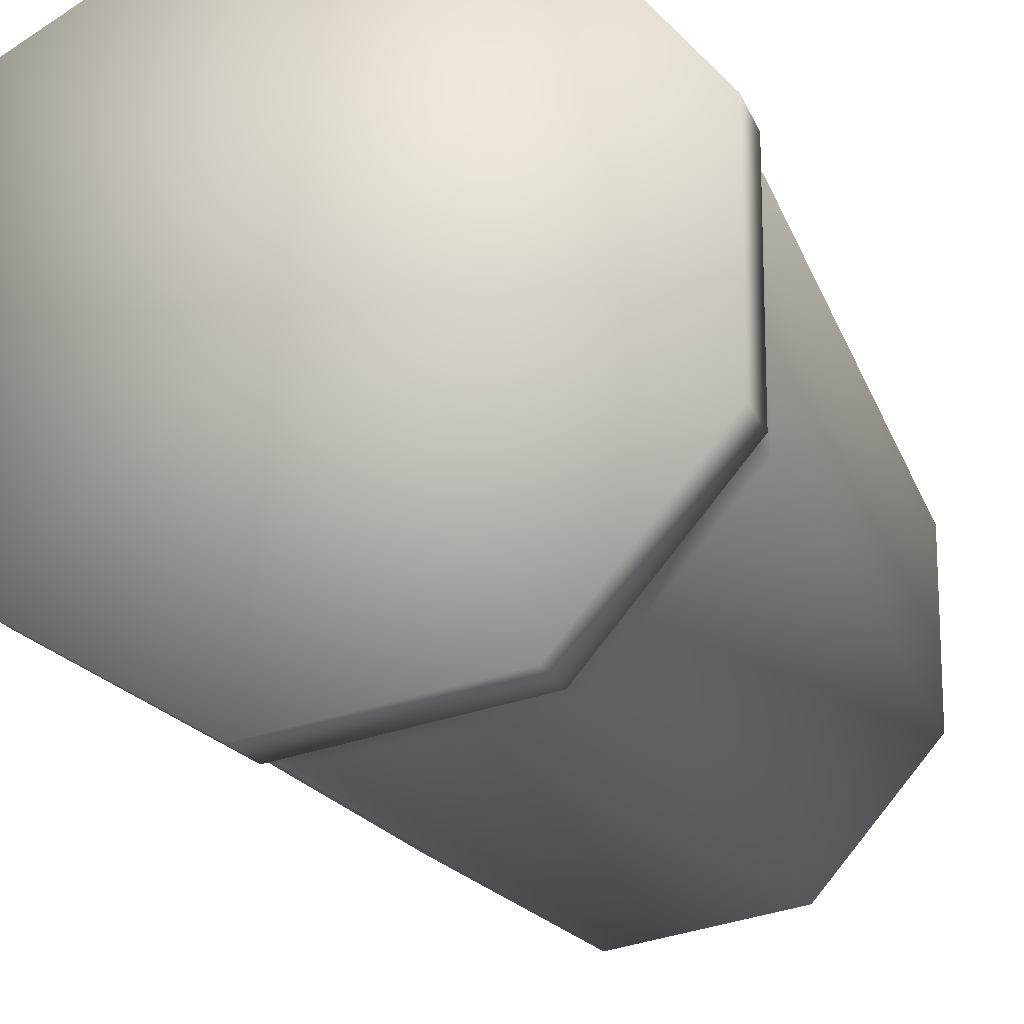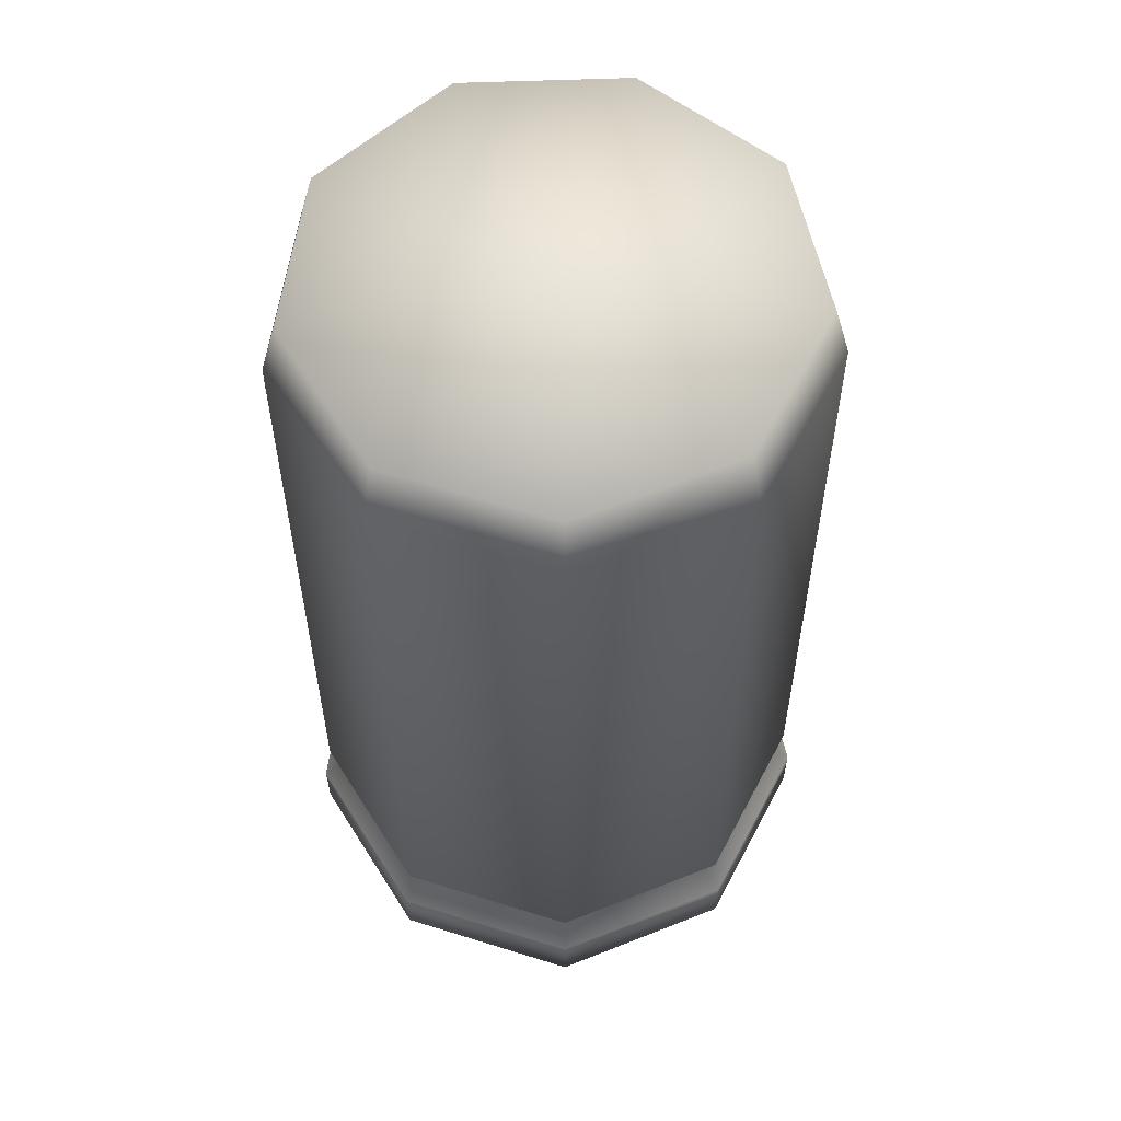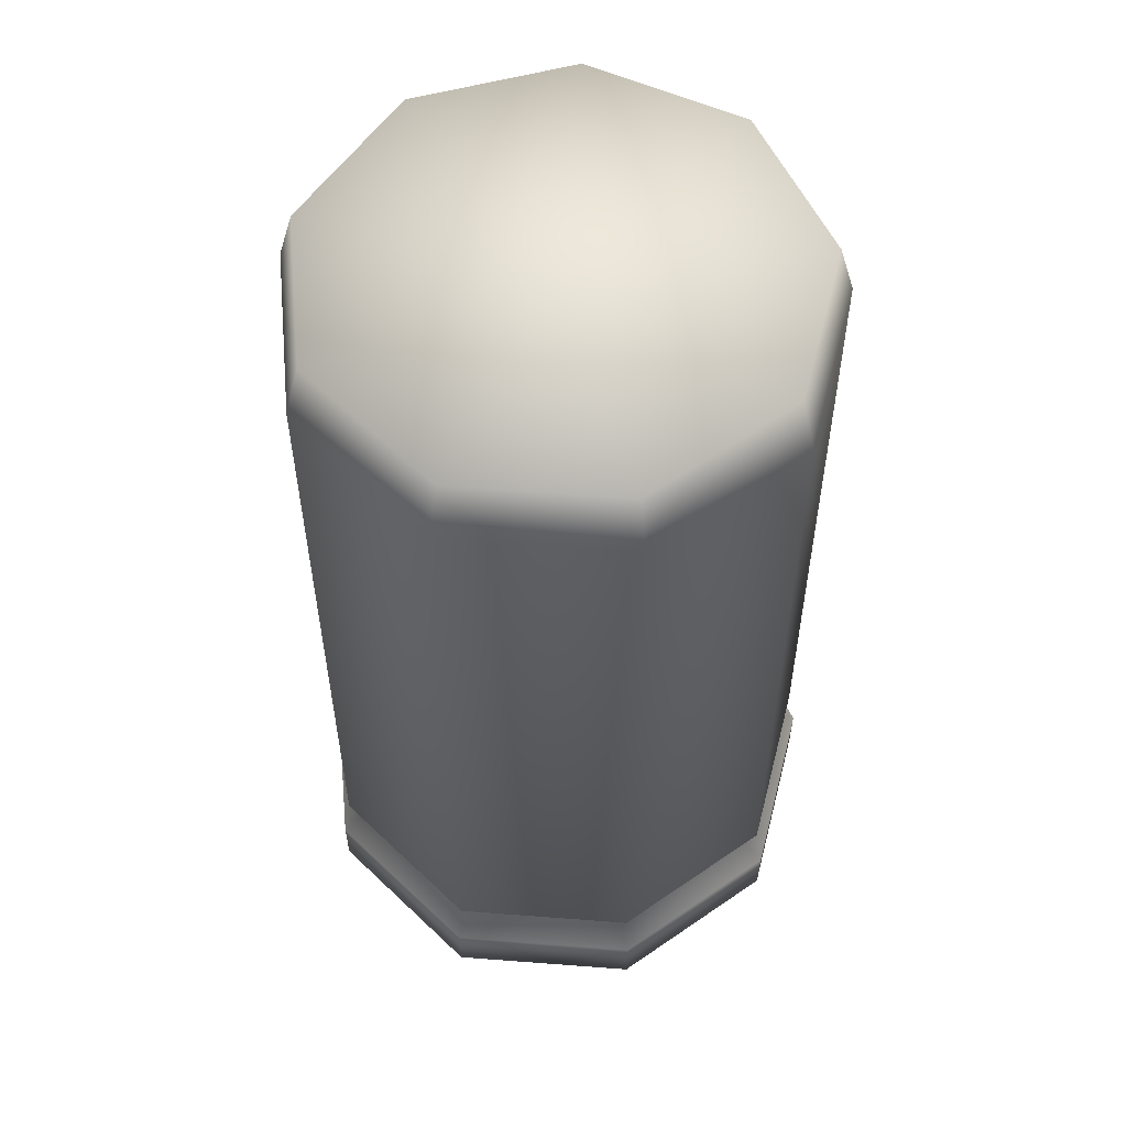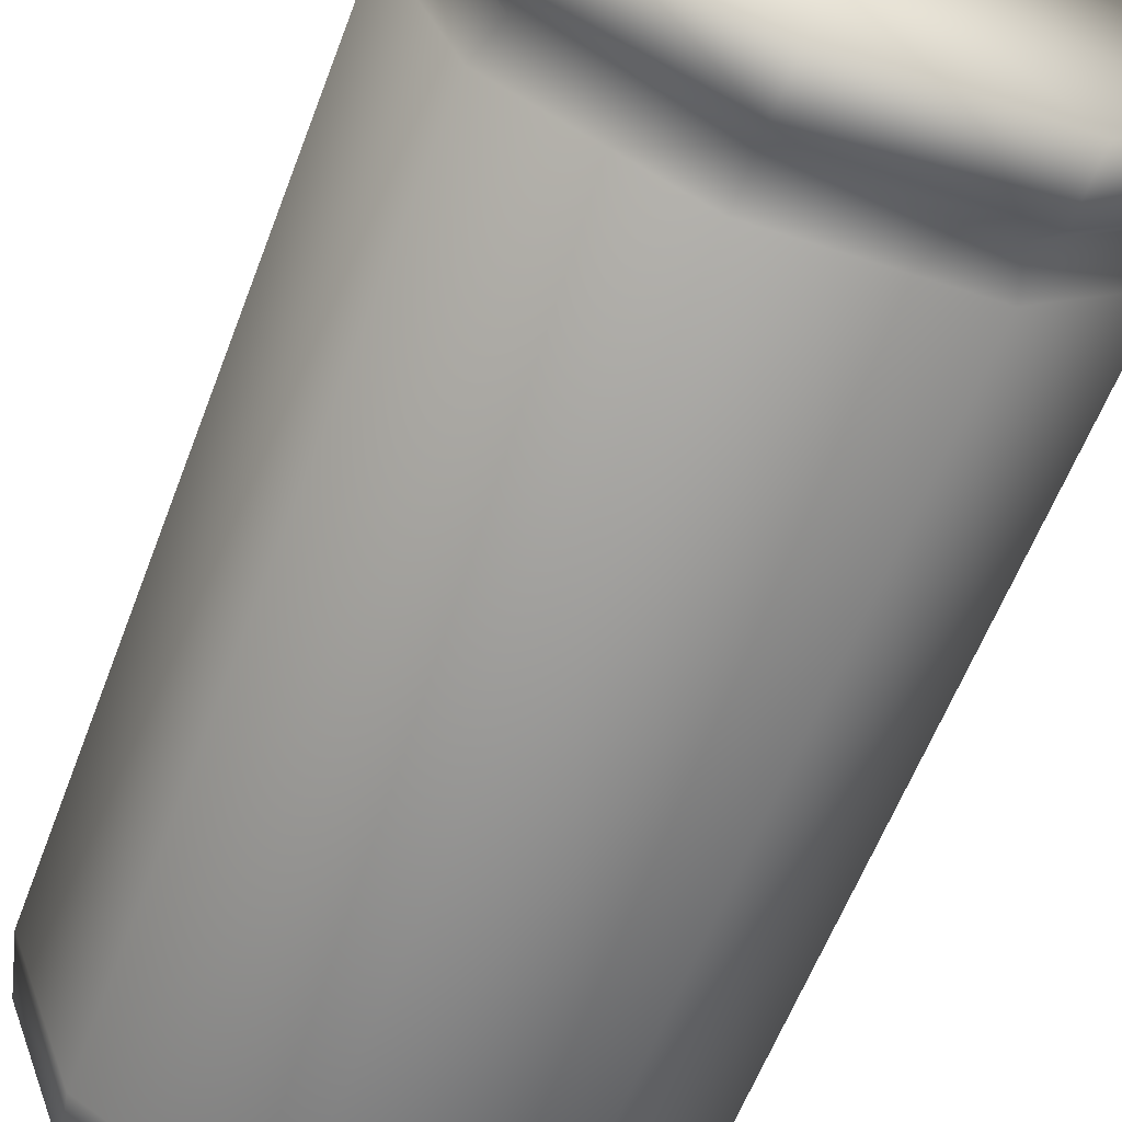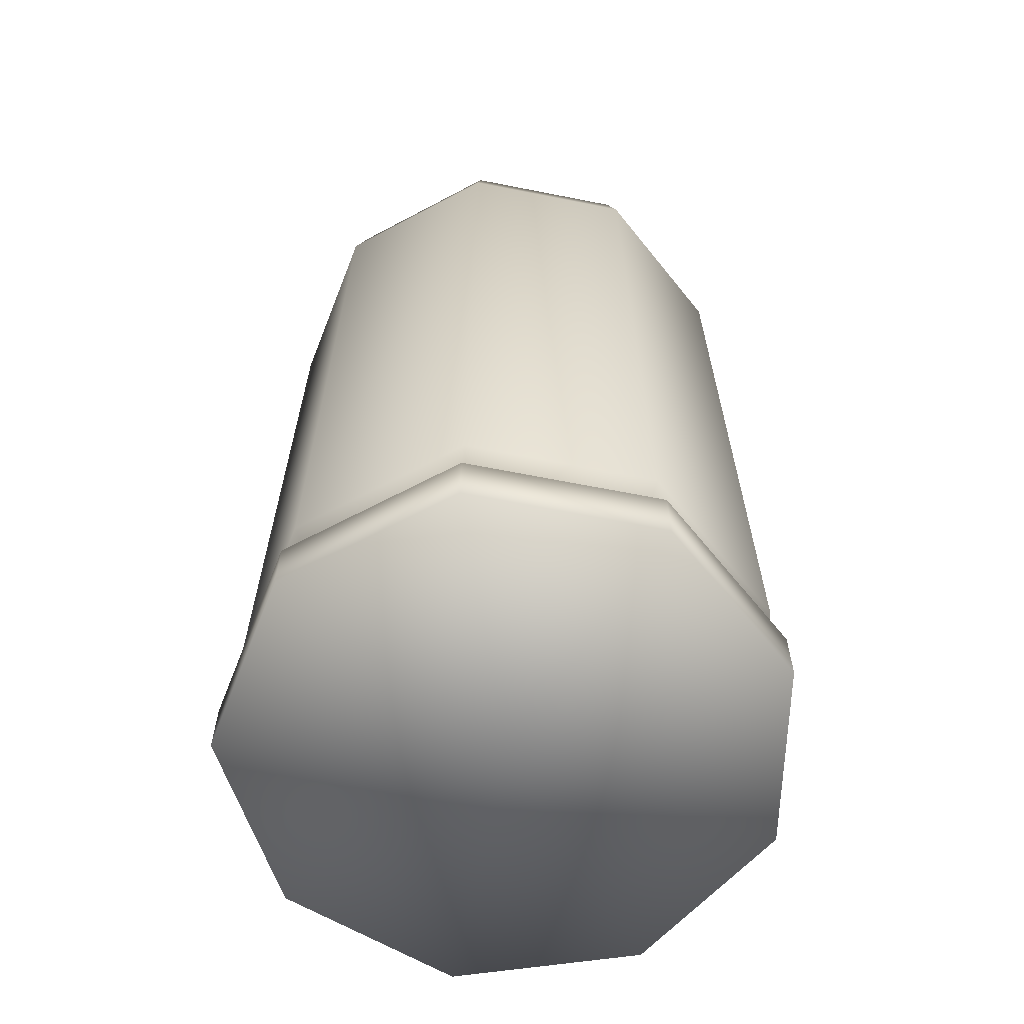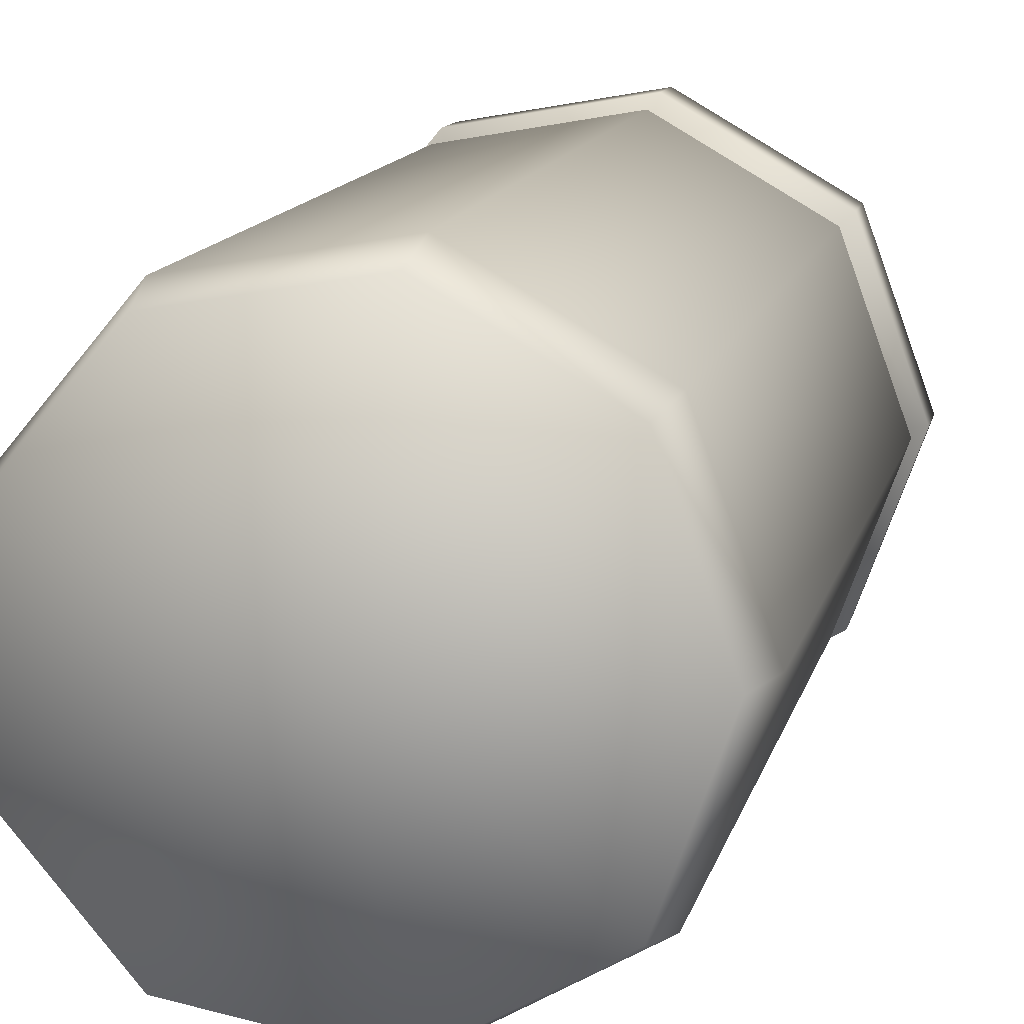
<metadata>
{"format":"obj","ext":"obj","renderer":"f3d","projection":"perspective","resolution":1024,"background":"white","views":[{"elev":-17.2,"azim":-164.2,"up":"+Y"},{"elev":59.4,"azim":47.8,"up":"+Z"},{"elev":58.1,"azim":74.5,"up":"+Z"},{"elev":-64.2,"azim":158.5,"up":"+Y"},{"elev":-61.8,"azim":58.5,"up":"+Z"},{"elev":12.1,"azim":12.0,"up":"+Y"}]}
</metadata>
<code>
v  -0.0275 0 -3.05
v  0.1311 0.8996 -3.05
v  0.6722 0.5872 -3.05
v  0.8859 0 -3.05
v  -0.8859 0.3124 -3.05
v  -0.4843 0.7911 -3.05
v  -0.4843 -0.7911 -3.05
v  -0.8859 -0.3124 -3.05
v  0.6722 -0.5872 -3.05
v  0.1311 -0.8996 -3.05
v  0.6722 0.5872 -2.858
v  0.8859 0 -2.858
v  0.1311 0.8996 -2.858
v  -0.4843 0.7911 -2.858
v  -0.8859 0.3124 -2.858
v  -0.8859 -0.3124 -2.858
v  -0.4843 -0.7911 -2.858
v  0.1311 -0.8996 -2.858
v  0.6722 -0.5872 -2.858
v  -0.0275 0 -0.0004
v  0.5871 -0.5158 -0.0004
v  0.7749 0 -0.0004
v  0.5871 0.5158 -0.0004
v  0.1118 0.7902 -0.0004
v  -0.4287 0.6949 -0.0004
v  -0.7816 0.2744 -0.0004
v  -0.7816 -0.2744 -0.0004
v  -0.4287 -0.6949 -0.0004
v  0.1118 -0.7902 -0.0004
v  0.6049 0.5307 -2.788
v  0.7981 0 -2.788
v  0.1158 0.8131 -2.788
v  -0.4404 0.715 -2.788
v  -0.8034 0.2824 -2.788
v  -0.8034 -0.2824 -2.788
v  -0.4404 -0.715 -2.788
v  0.1158 -0.8131 -2.788
v  0.6049 -0.5307 -2.788
v  0.6478 0.5666 -2.677
v  0.854 0 -2.677
v  0.1255 0.8681 -2.677
v  -0.4683 0.7634 -2.677
v  -0.8559 0.3015 -2.677
v  -0.8559 -0.3015 -2.677
v  -0.4683 -0.7634 -2.677
v  0.1255 -0.8681 -2.677
v  0.6478 -0.5666 -2.677
v  0.6269 0.5491 -0.1827
v  0.8268 0 -0.1827
v  0.1208 0.8413 -0.1827
v  -0.4547 0.7399 -0.1827
v  -0.8303 0.2922 -0.1827
v  -0.8303 -0.2922 -0.1827
v  -0.4547 -0.7399 -0.1827
v  0.1208 -0.8413 -0.1827
v  0.6269 -0.5491 -0.1827
o casquilloES
g casquilloES
f 1 2 3 4
f 1 5 6 2
f 1 7 8 5
f 1 9 10 7
f 1 4 9
f 4 3 11 12
f 3 2 13 11
f 2 6 14 13
f 6 5 15 14
f 5 8 16 15
f 8 7 17 16
f 7 10 18 17
f 10 9 19 18
f 9 4 12 19
f 20 21 22 23
f 20 23 24 25
f 20 25 26 27
f 20 27 28 29
f 20 29 21
f 12 11 30 31
f 11 13 32 30
f 13 14 33 32
f 14 15 34 33
f 15 16 35 34
f 16 17 36 35
f 17 18 37 36
f 18 19 38 37
f 19 12 31 38
f 31 30 39 40
f 30 32 41 39
f 32 33 42 41
f 33 34 43 42
f 34 35 44 43
f 35 36 45 44
f 36 37 46 45
f 37 38 47 46
f 38 31 40 47
f 40 39 48 49
f 39 41 50 48
f 41 42 51 50
f 42 43 52 51
f 43 44 53 52
f 44 45 54 53
f 45 46 55 54
f 46 47 56 55
f 47 40 49 56
f 49 48 23 22
f 48 50 24 23
f 50 51 25 24
f 51 52 26 25
f 52 53 27 26
f 53 54 28 27
f 54 55 29 28
f 55 56 21 29
f 56 49 22 21

</code>
